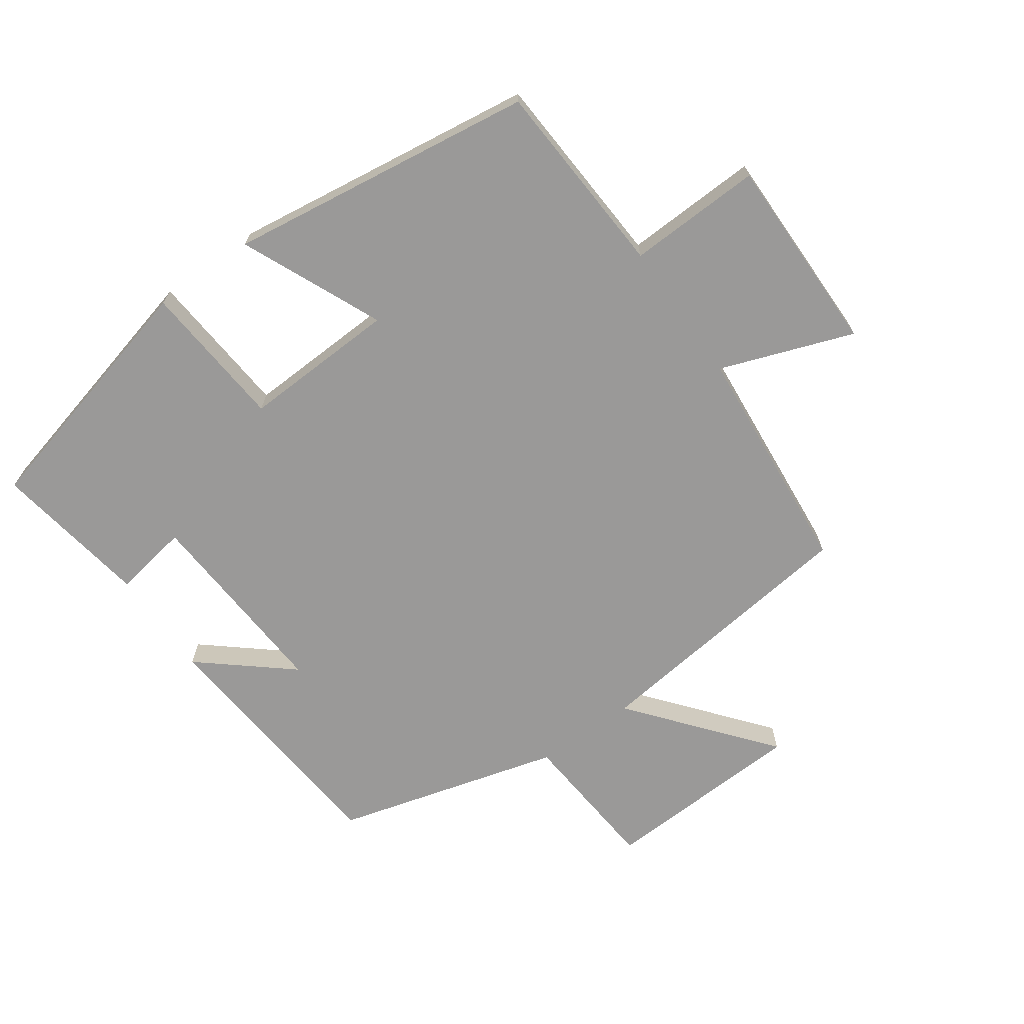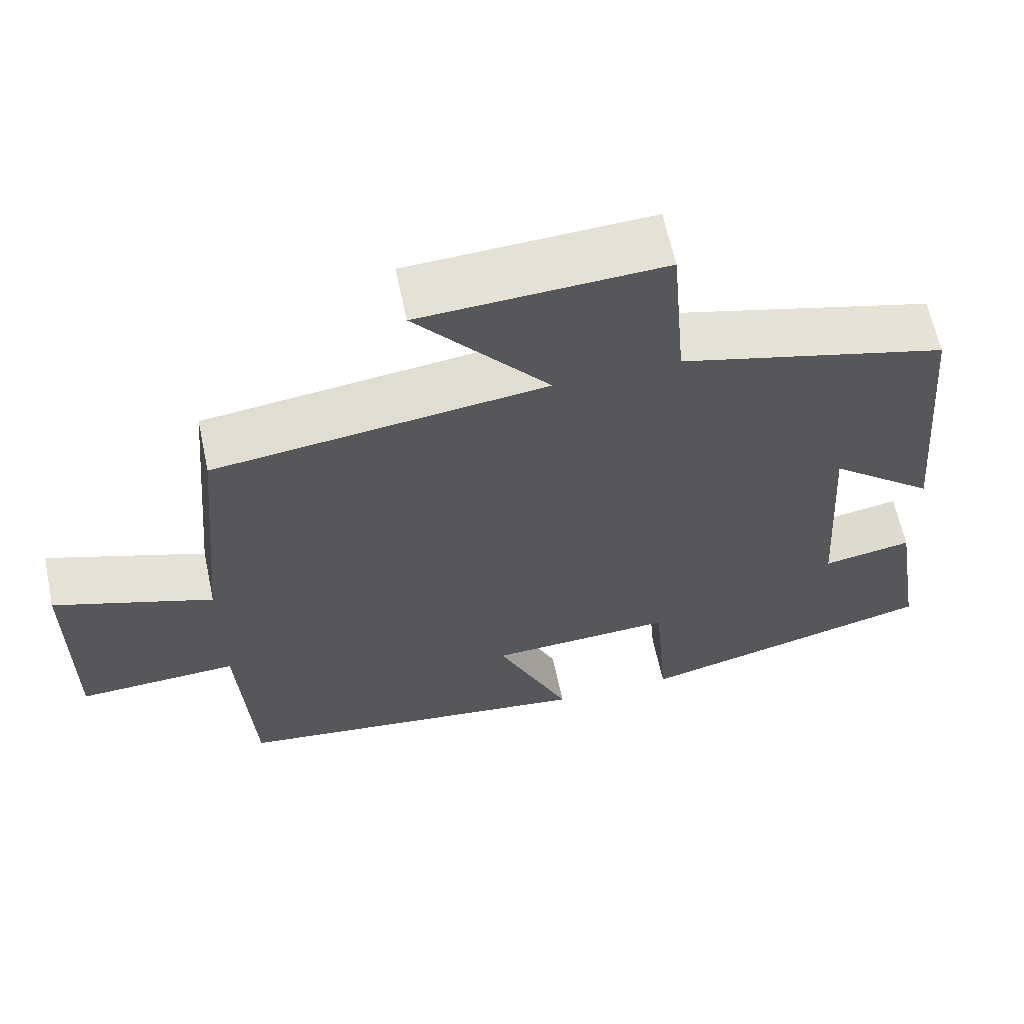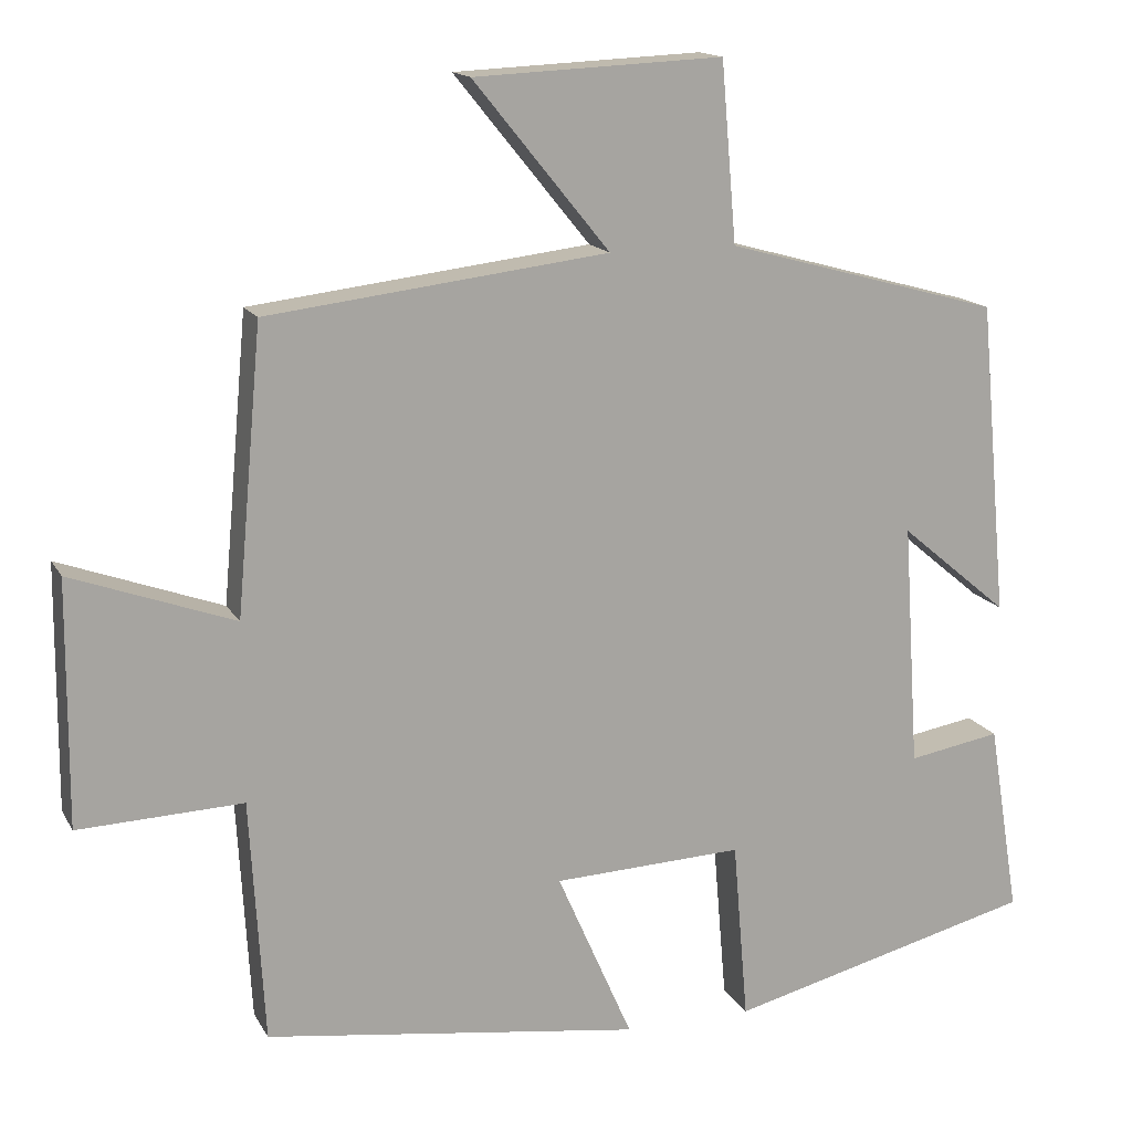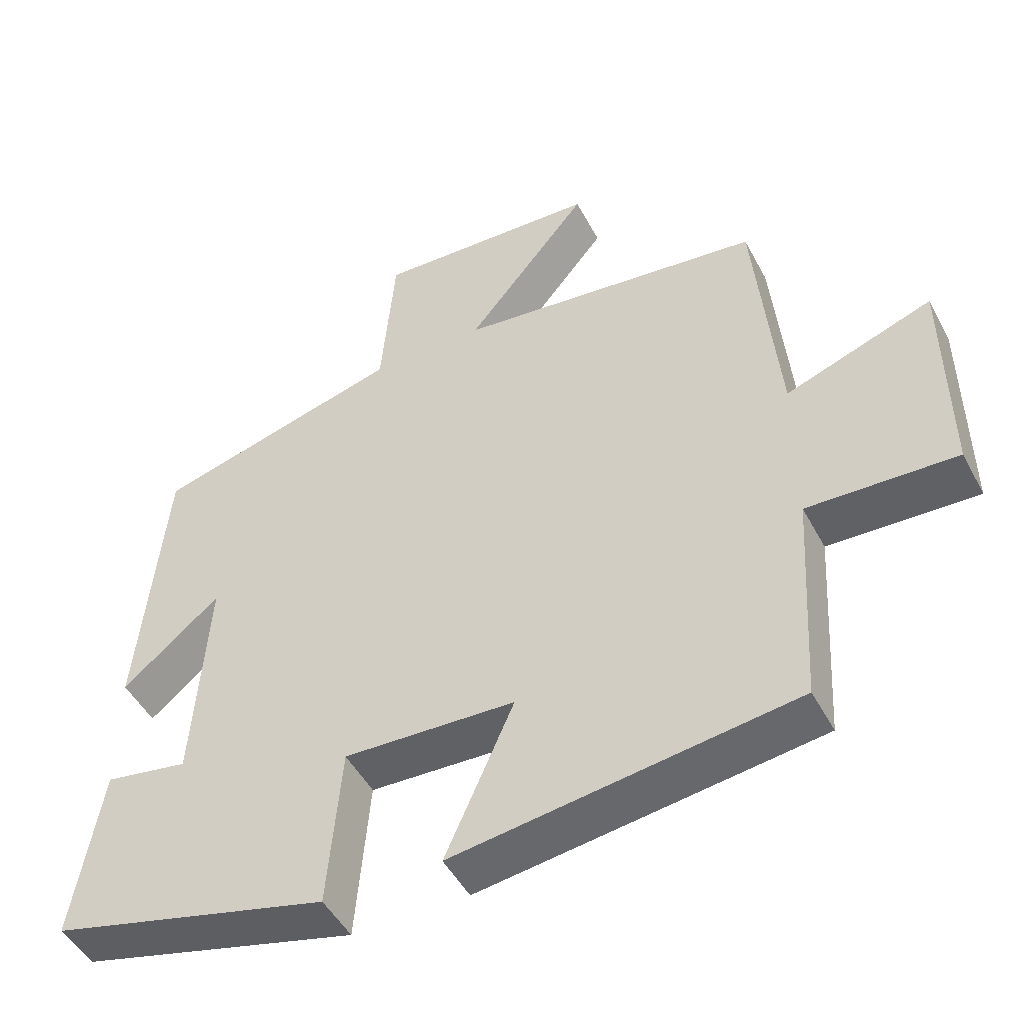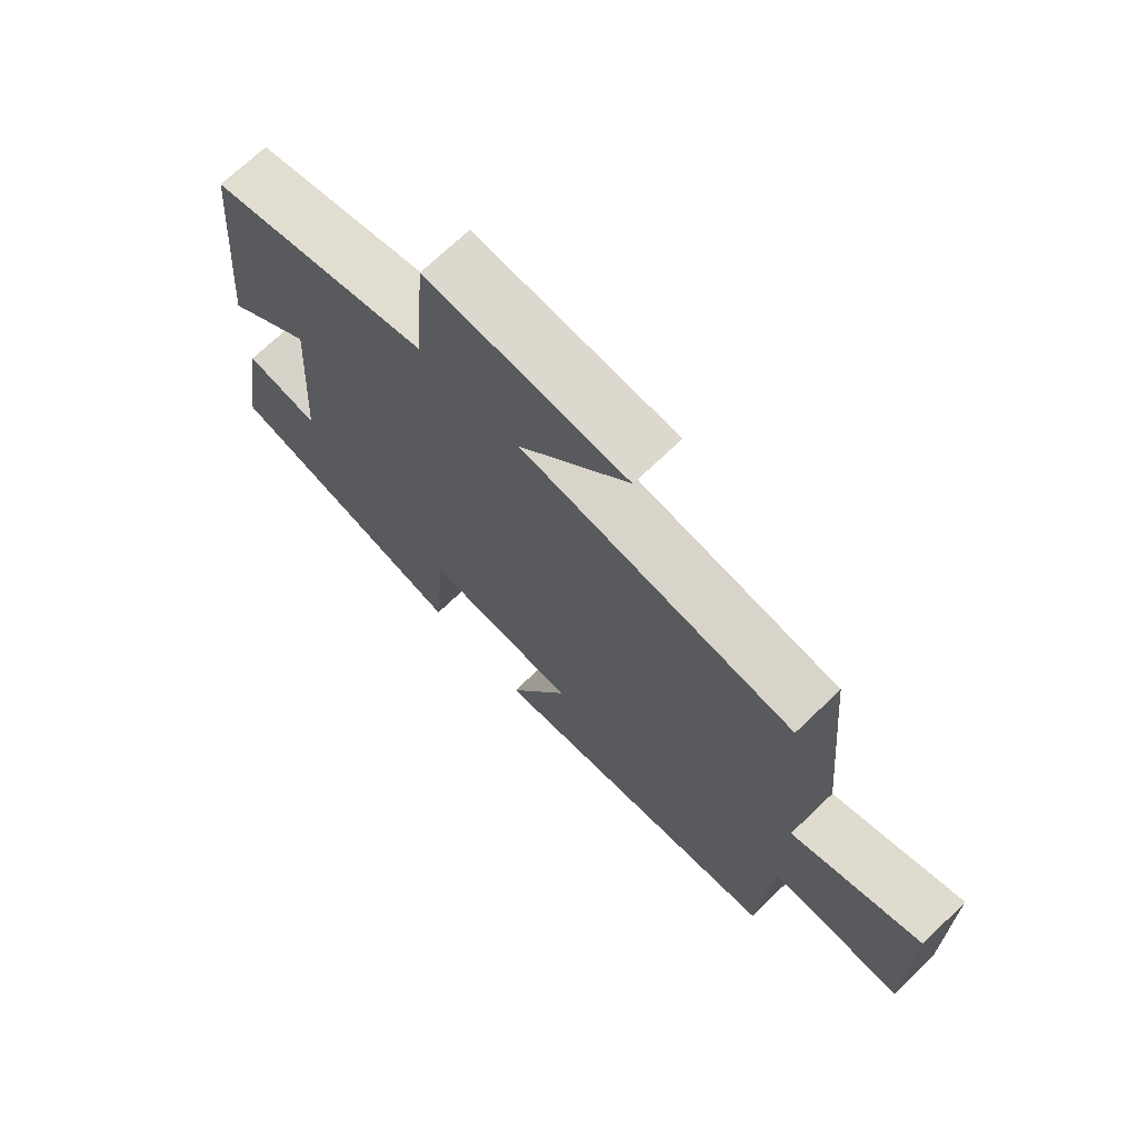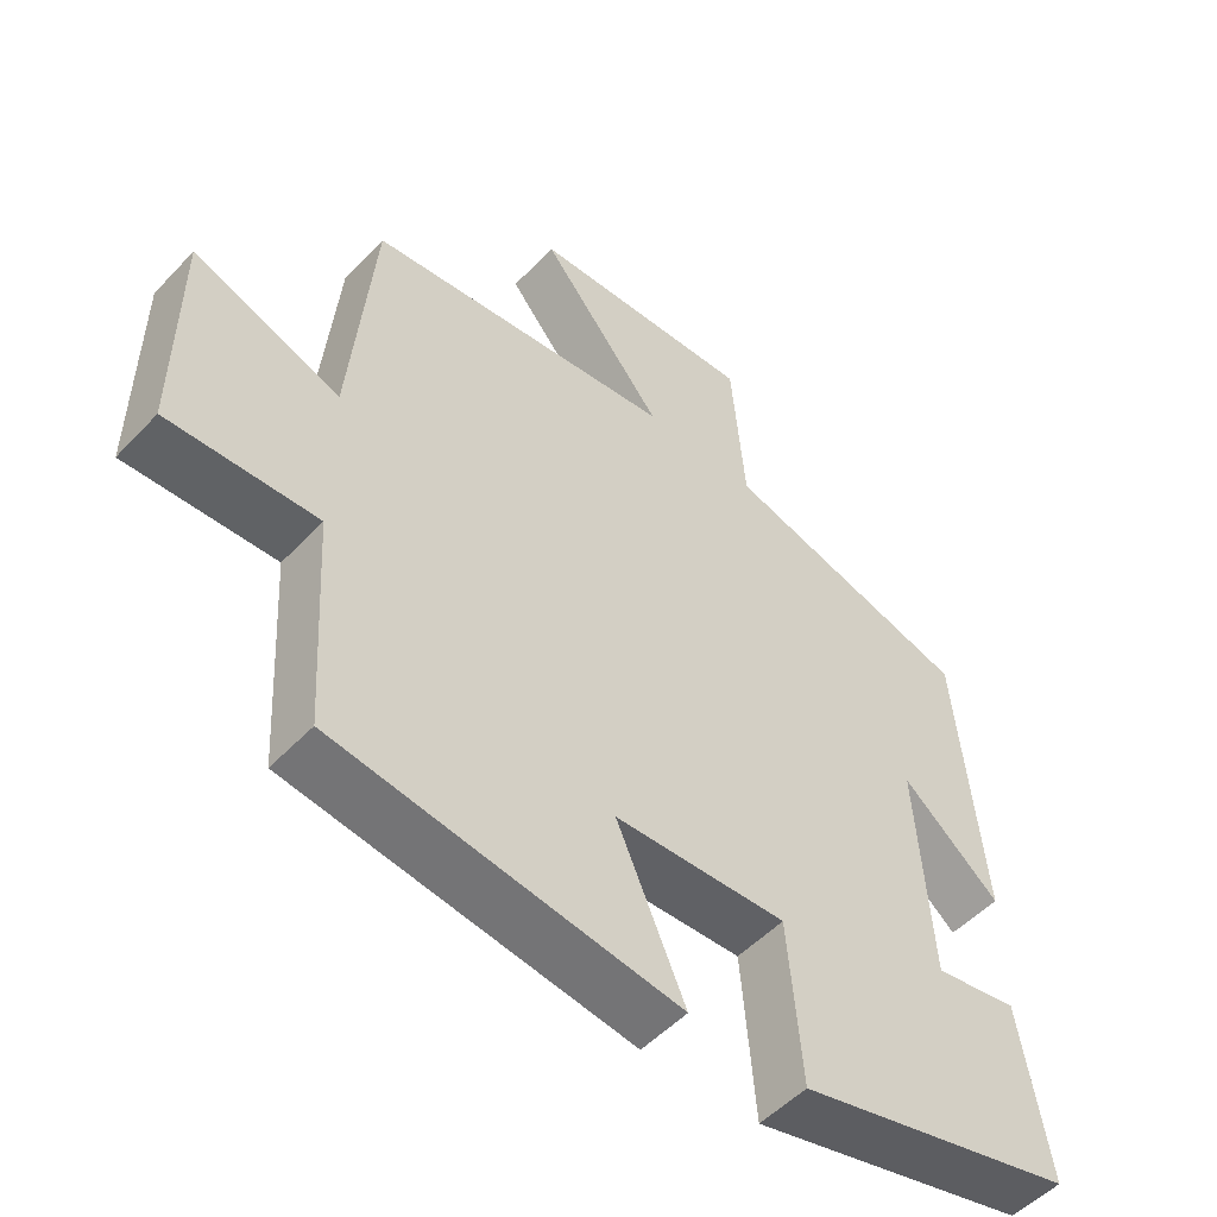
<metadata>
{"format":"obj","ext":"obj","renderer":"f3d","projection":"perspective","resolution":1024,"background":"white","views":[{"elev":-69.1,"azim":-144.7,"up":"+Y"},{"elev":63.1,"azim":-12.1,"up":"+Z"},{"elev":15.2,"azim":-20.1,"up":"+Z"},{"elev":-48.4,"azim":-152.9,"up":"+Z"},{"elev":70.9,"azim":-133.8,"up":"+Z"},{"elev":-51.8,"azim":-41.7,"up":"+Z"}]}
</metadata>
<code>
v 0.539 0.07 -0.402
v 0.152 0.07 -0.5
v 0.133 0.07 -0.274
v -0.105 0.07 -0.284
v -0.01 0.07 -0.5
v -0.482 0.07 -0.435
v -0.5 0.07 -0.131
v -0.706 0.07 -0.139
v -0.704 0.07 0.167
v -0.5 0.07 0.093
v -0.468 0.07 0.449
v -0.041 0.07 0.5
v -0.212 0.07 0.71
v 0.1 0.07 0.724
v 0.119 0.07 0.5
v 0.464 0.07 0.405
v 0.5 0.07 0.011
v 0.364 0.07 0.125
v 0.384 0.07 -0.181
v 0.5 0.07 -0.161
v 0.539 0 -0.402
v 0.152 0 -0.5
v 0.133 0 -0.274
v -0.105 0 -0.284
v -0.01 0 -0.5
v -0.482 0 -0.435
v -0.5 0 -0.131
v -0.706 0 -0.139
v -0.704 0 0.167
v -0.5 0 0.093
v -0.468 0 0.449
v -0.041 0 0.5
v -0.212 0 0.71
v 0.1 0 0.724
v 0.119 0 0.5
v 0.464 0 0.405
v 0.5 0 0.011
v 0.364 0 0.125
v 0.384 0 -0.181
v 0.5 0 -0.161
f 19 20 1 2
f 18 19 2 3
f 15 16 17 18
f 15 18 3 4
f 12 13 14 15
f 10 11 12 15
f 10 15 4
f 7 8 9 10
f 6 7 10
f 4 5 6 10
f 22 21 40 39
f 23 22 39 38
f 38 37 36 35
f 24 23 38 35
f 35 34 33 32
f 35 32 31 30
f 24 35 30
f 30 29 28 27
f 30 27 26
f 30 26 25 24
f 1 21 22 2
f 2 22 23 3
f 3 23 24 4
f 4 24 25 5
f 5 25 26 6
f 6 26 27 7
f 7 27 28 8
f 8 28 29 9
f 9 29 30 10
f 10 30 31 11
f 11 31 32 12
f 12 32 33 13
f 13 33 34 14
f 14 34 35 15
f 15 35 36 16
f 16 36 37 17
f 17 37 38 18
f 18 38 39 19
f 19 39 40 20
f 20 40 21 1

</code>
